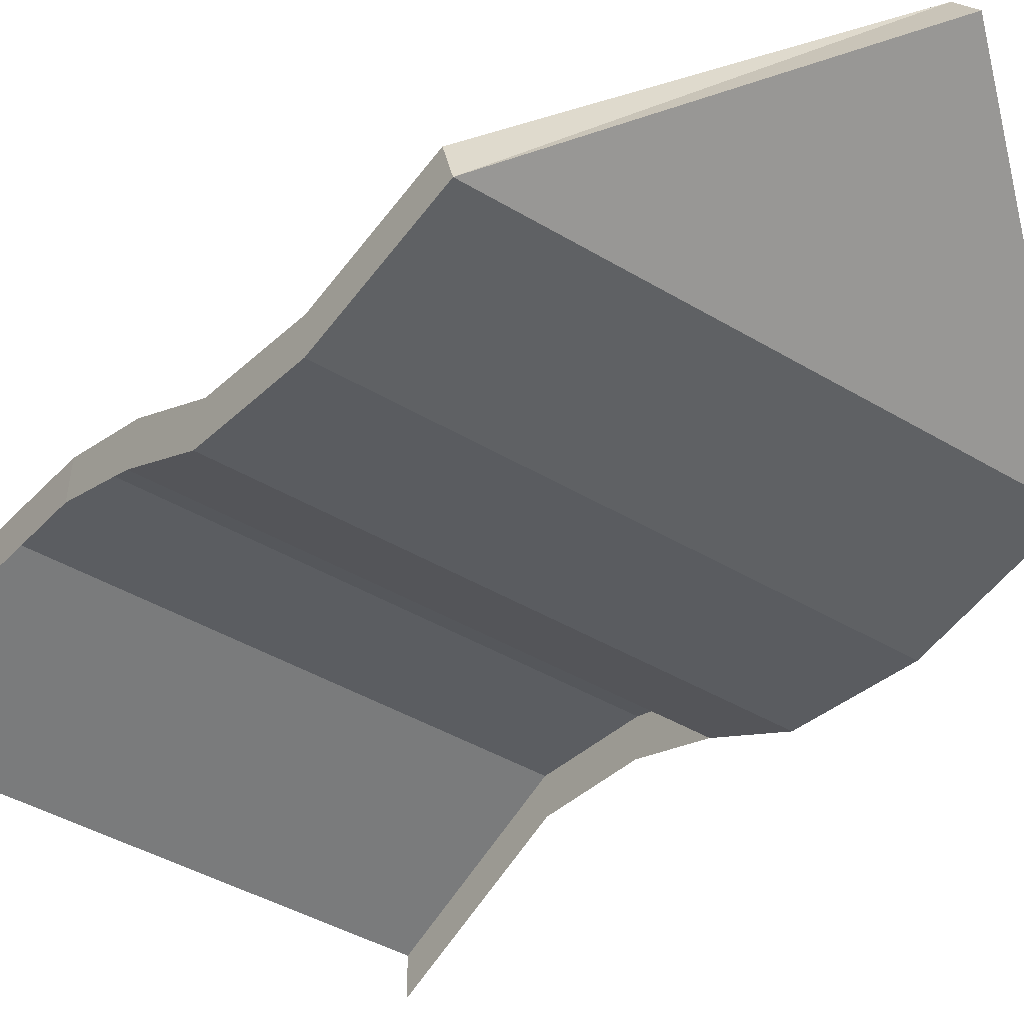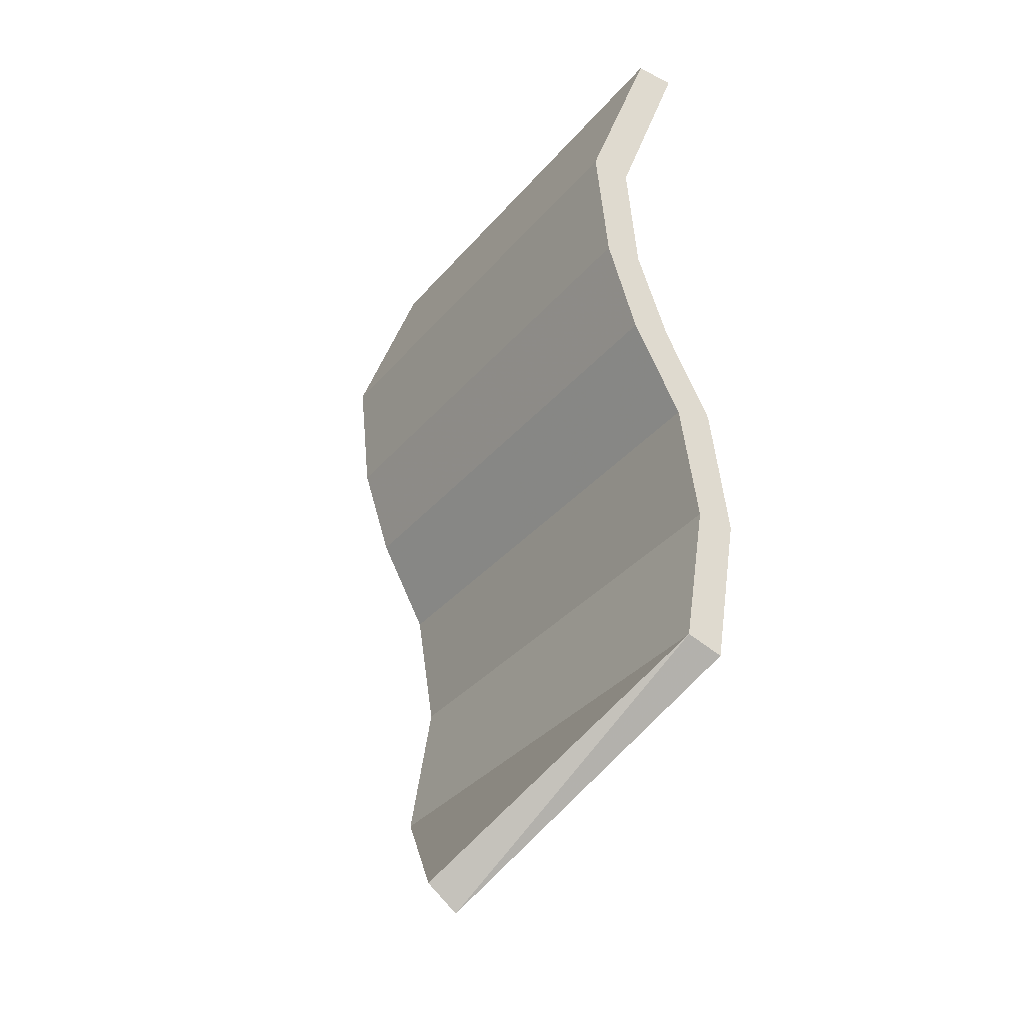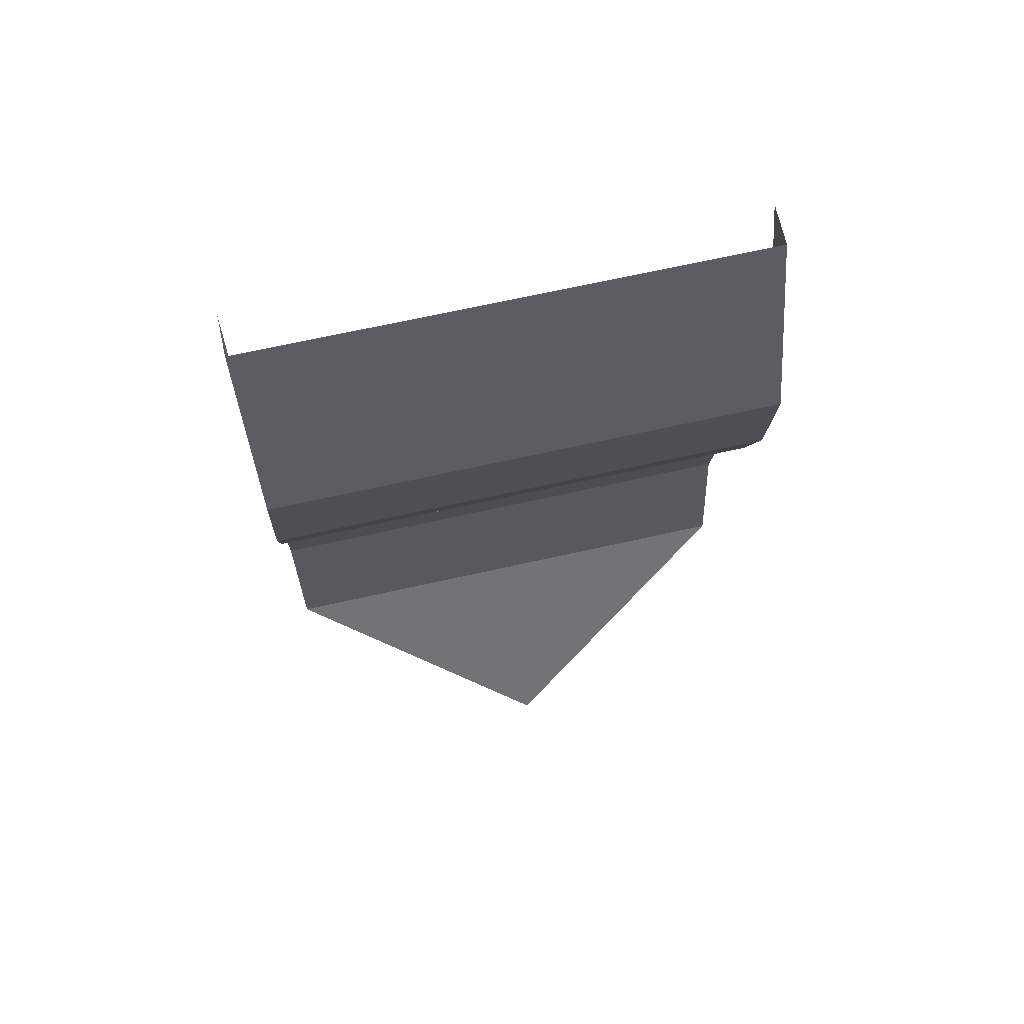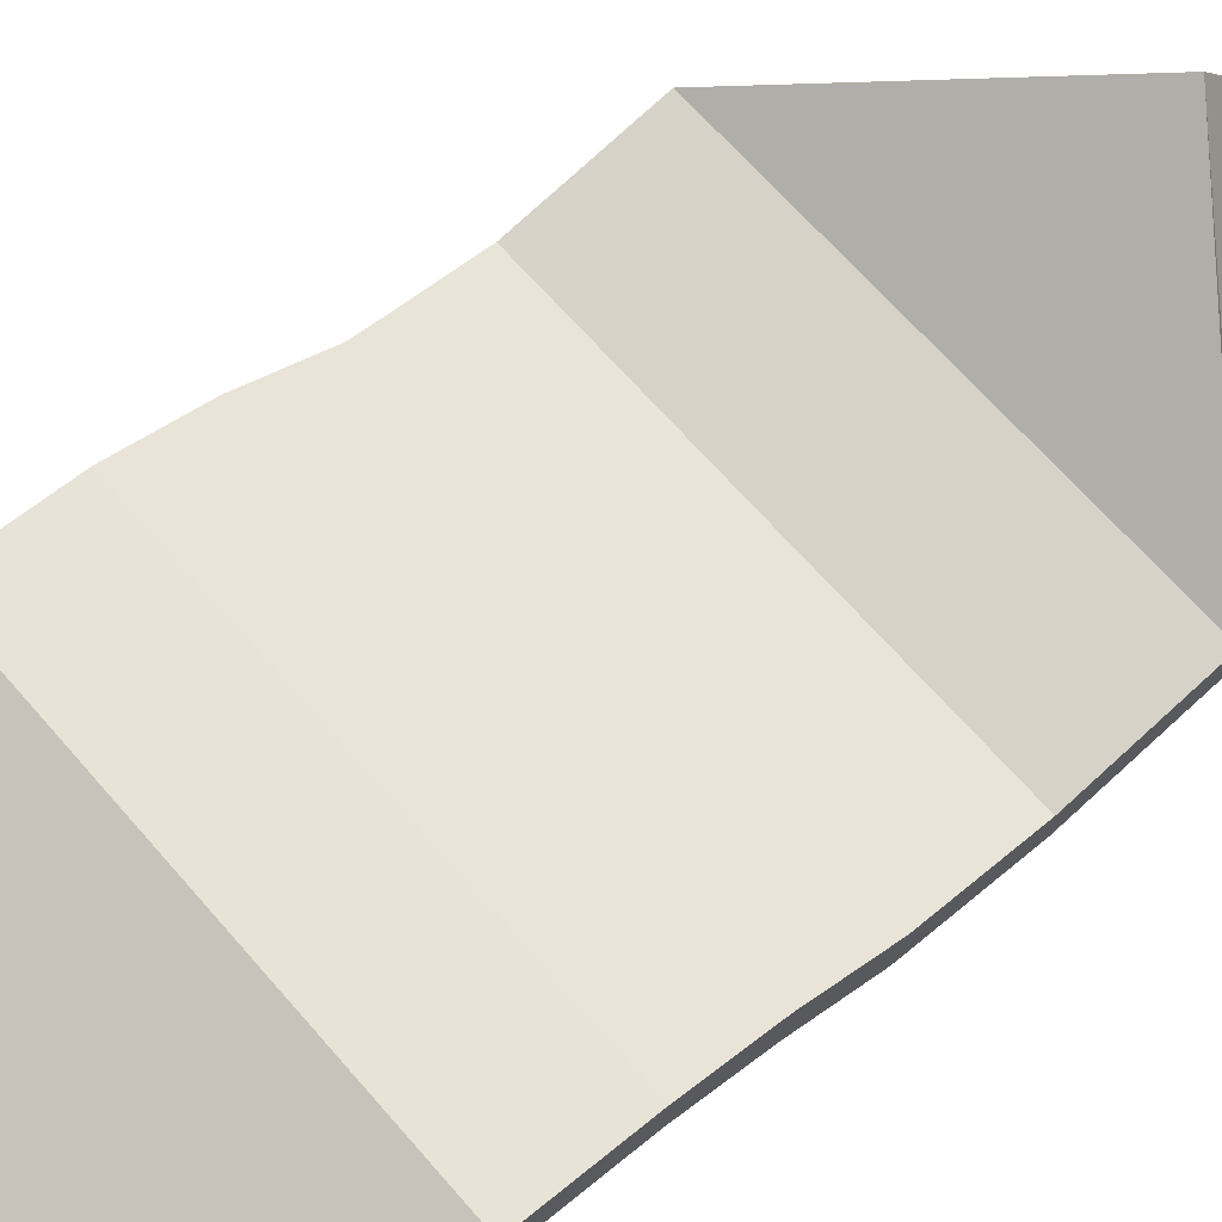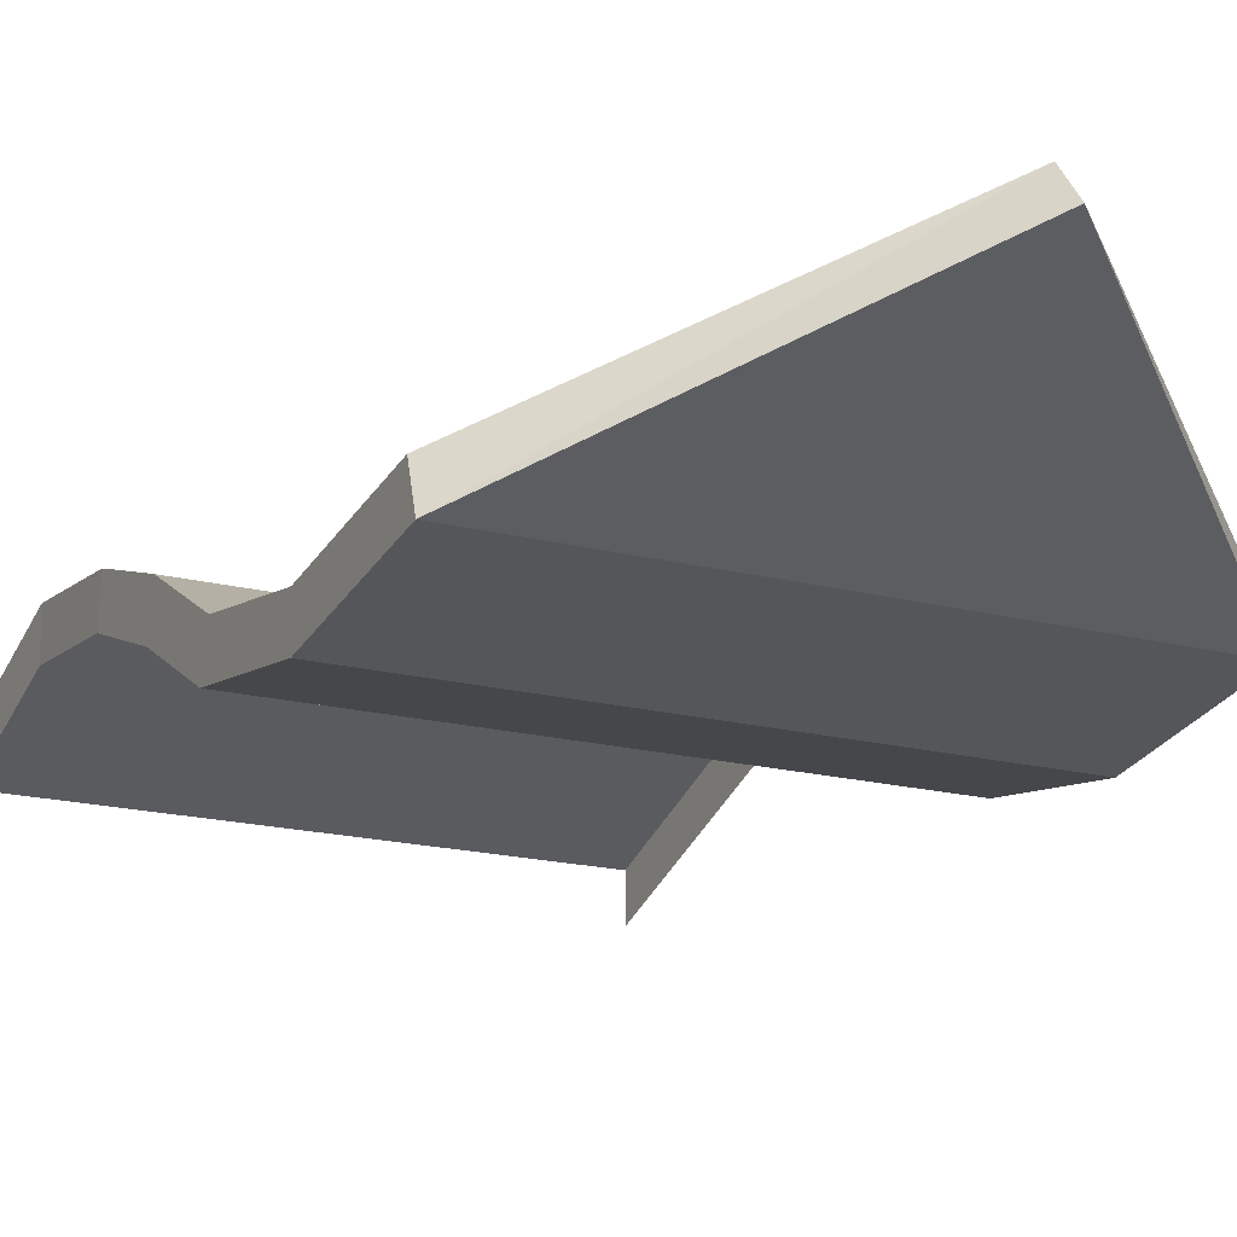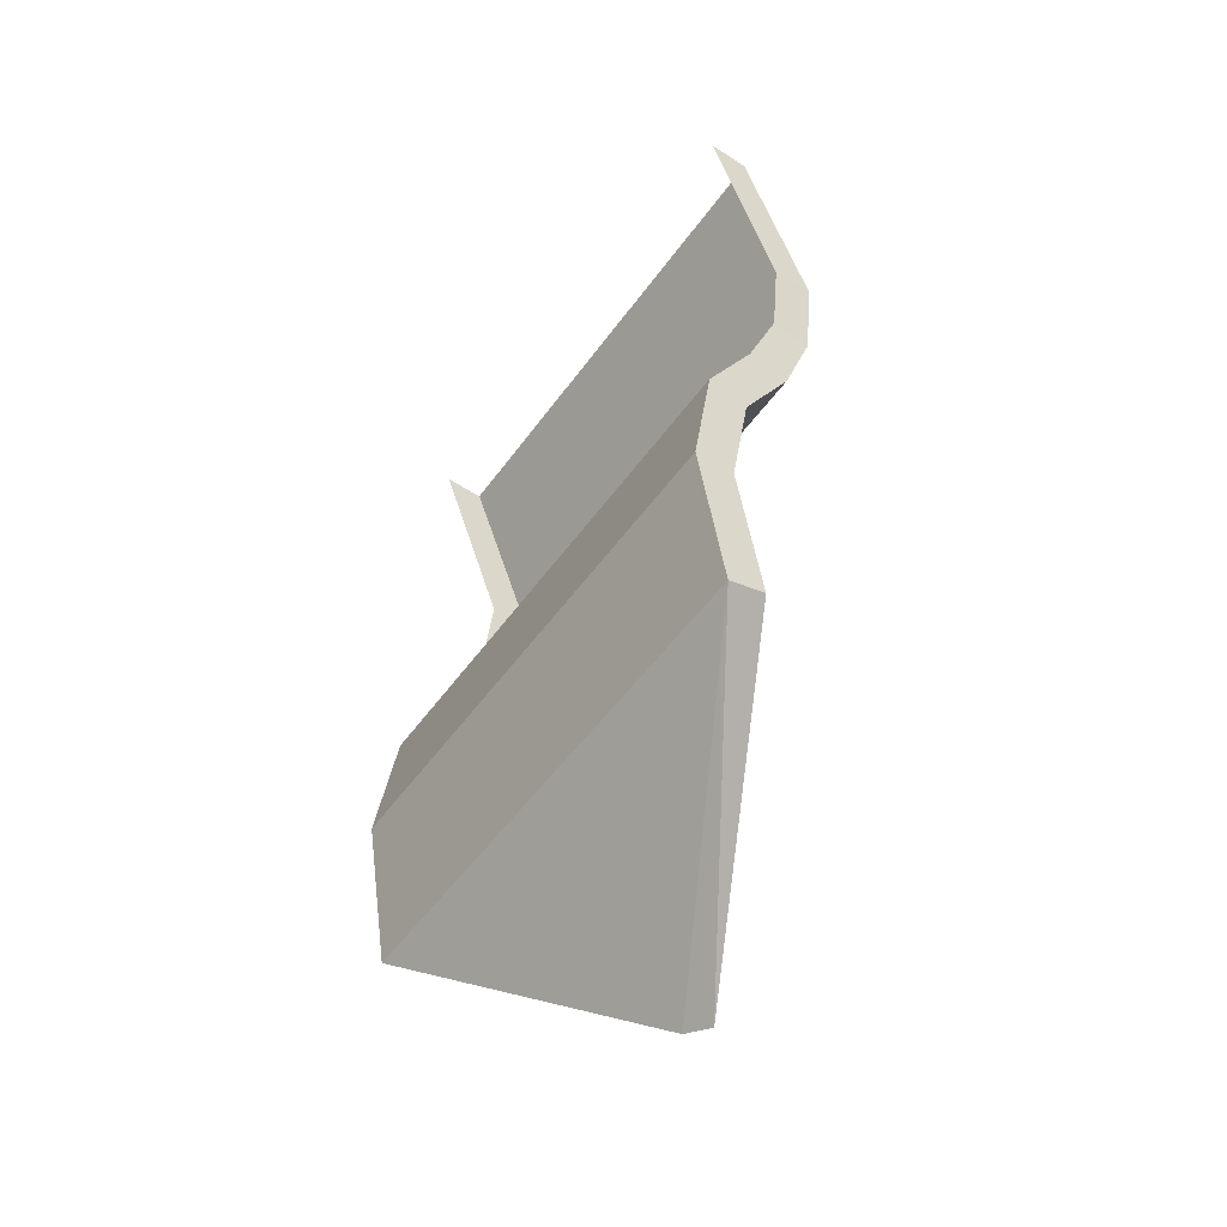
<metadata>
{"format":"obj","ext":"obj","renderer":"f3d","projection":"perspective","resolution":1024,"background":"white","views":[{"elev":-41.3,"azim":143.7,"up":"+Y"},{"elev":-34.7,"azim":-124.0,"up":"+Z"},{"elev":68.9,"azim":167.4,"up":"+Z"},{"elev":67.7,"azim":48.8,"up":"+Y"},{"elev":-18.0,"azim":153.2,"up":"+Y"},{"elev":-53.0,"azim":55.0,"up":"+Z"}]}
</metadata>
<code>
g gym_flag_3
v 0.001849 2.445 1.877
v 0.001849 2.521 1.934
v 0.6077 2.166 4.235
v 0.6077 2.265 4.235
v -0.6088 2.166 4.235
v -0.6088 2.265 4.235
v 0.6077 2.213 2.398
v 0.6077 2.123 2.37
v -0.6088 2.123 2.37
v -0.6088 2.213 2.398
v 0.603 2.436 3.775
v 0.603 2.336 3.771
v -0.6088 2.336 3.771
v -0.6088 2.436 3.775
v 0.6077 2.204 3.042
v 0.6077 2.109 3.065
v -0.6088 2.109 3.065
v -0.6088 2.204 3.042
v 0.6077 2.157 2.753
v 0.6077 2.062 2.748
v -0.6088 2.062 2.748
v -0.6088 2.157 2.753
v 0.6077 2.327 3.264
v 0.6077 2.228 3.283
v -0.6088 2.228 3.283
v -0.6088 2.327 3.264
v 0.6077 2.403 3.487
v 0.6077 2.308 3.496
v -0.6088 2.308 3.496
v -0.6088 2.403 3.487
v 0.001849 2.521 1.934
v 0.6077 2.213 2.398
v 0.001849 2.445 1.877
v 0.001849 2.521 1.934
v -0.6088 2.213 2.398
v 0.001849 2.445 1.877
v -0.6088 2.123 2.37
v 0.6077 2.123 2.37
v 0.6077 2.213 2.398
v 0.6077 2.123 2.37
v 0.6077 2.157 2.753
v -0.6088 2.123 2.37
v -0.6088 2.213 2.398
v -0.6088 2.157 2.753
v 0.6077 2.062 2.748
v -0.6088 2.062 2.748
v 0.603 2.436 3.775
v 0.6077 2.265 4.235
v -0.6088 2.436 3.775
v -0.6088 2.265 4.235
v 0.6077 2.204 3.042
v 0.6077 2.327 3.264
v -0.6088 2.204 3.042
v -0.6088 2.327 3.264
v 0.6077 2.403 3.487
v -0.6088 2.403 3.487
v -0.6088 2.109 3.065
v 0.6077 2.109 3.065
v 0.6077 2.228 3.283
v -0.6088 2.228 3.283
g gym_flag_3_0
f 8 1 2
f 7 8 2
f 10 32 31
f 32 10 22
f 41 32 22
f 41 22 18
f 51 41 18
f 51 18 26
f 52 51 26
f 52 26 30
f 55 52 30
f 55 30 14
f 47 55 14
f 47 14 6
f 48 47 6
f 35 34 33
f 9 35 33
f 38 37 36
f 37 38 45
f 46 37 45
f 45 58 46
f 58 57 46
f 57 58 59
f 60 57 59
f 40 39 19
f 20 40 19
f 20 19 15
f 16 20 15
f 24 16 15
f 23 24 15
f 28 24 23
f 27 28 23
f 12 28 27
f 11 12 27
f 12 11 4
f 3 12 4
f 43 42 21
f 44 43 21
f 44 21 17
f 53 44 17
f 53 17 25
f 54 53 25
f 54 25 29
f 56 54 29
f 56 29 13
f 49 56 13
f 49 13 5
f 50 49 5

</code>
